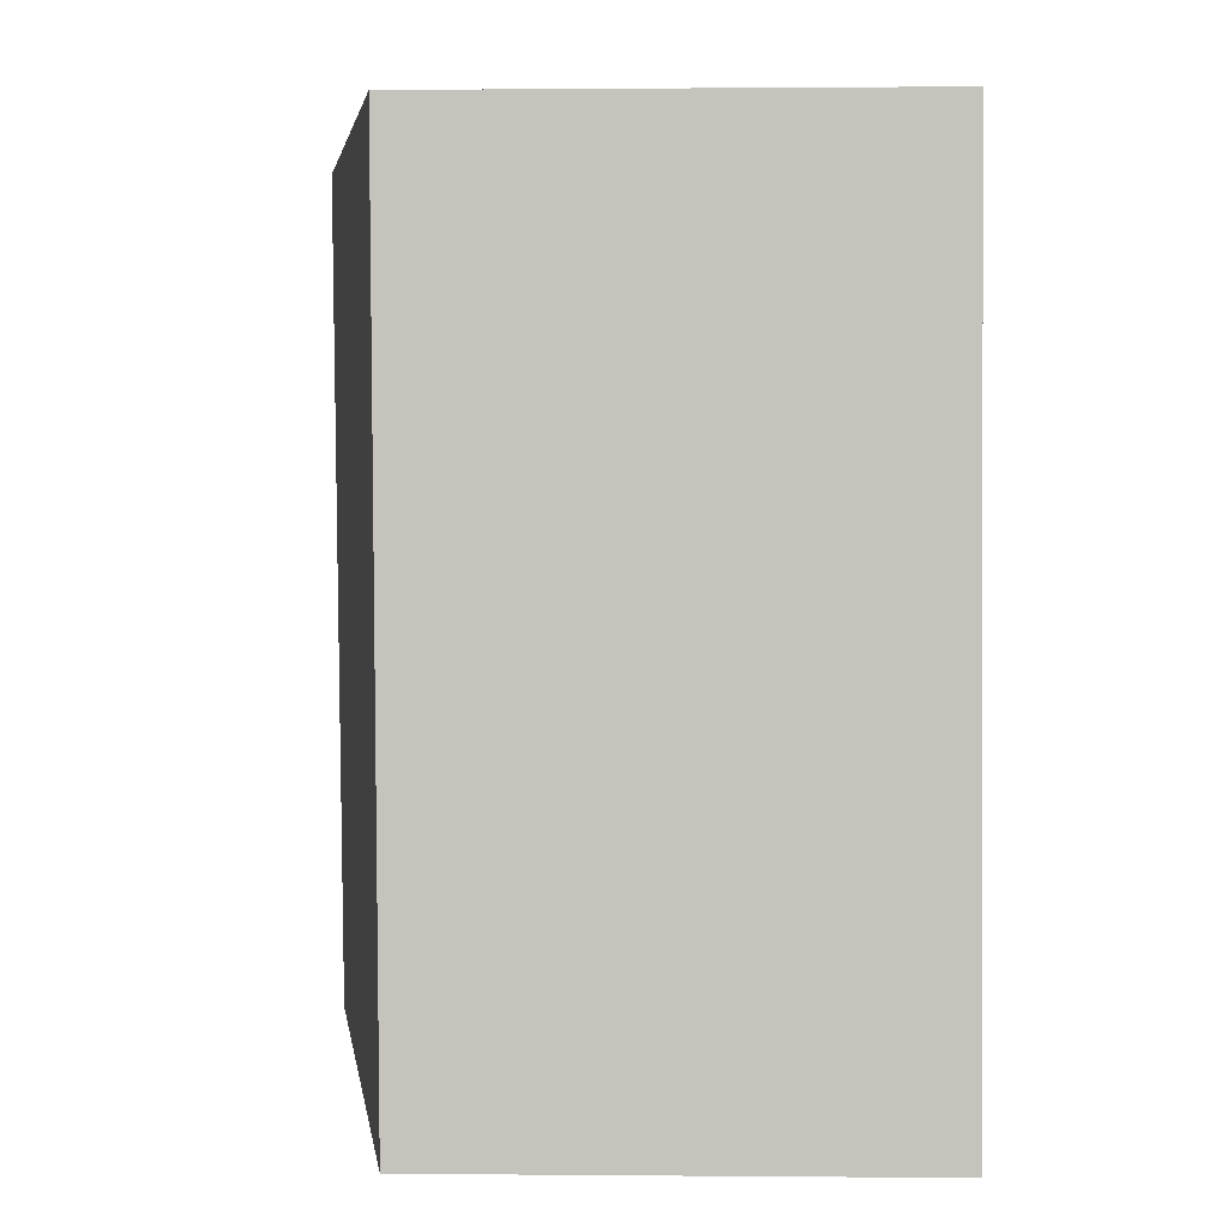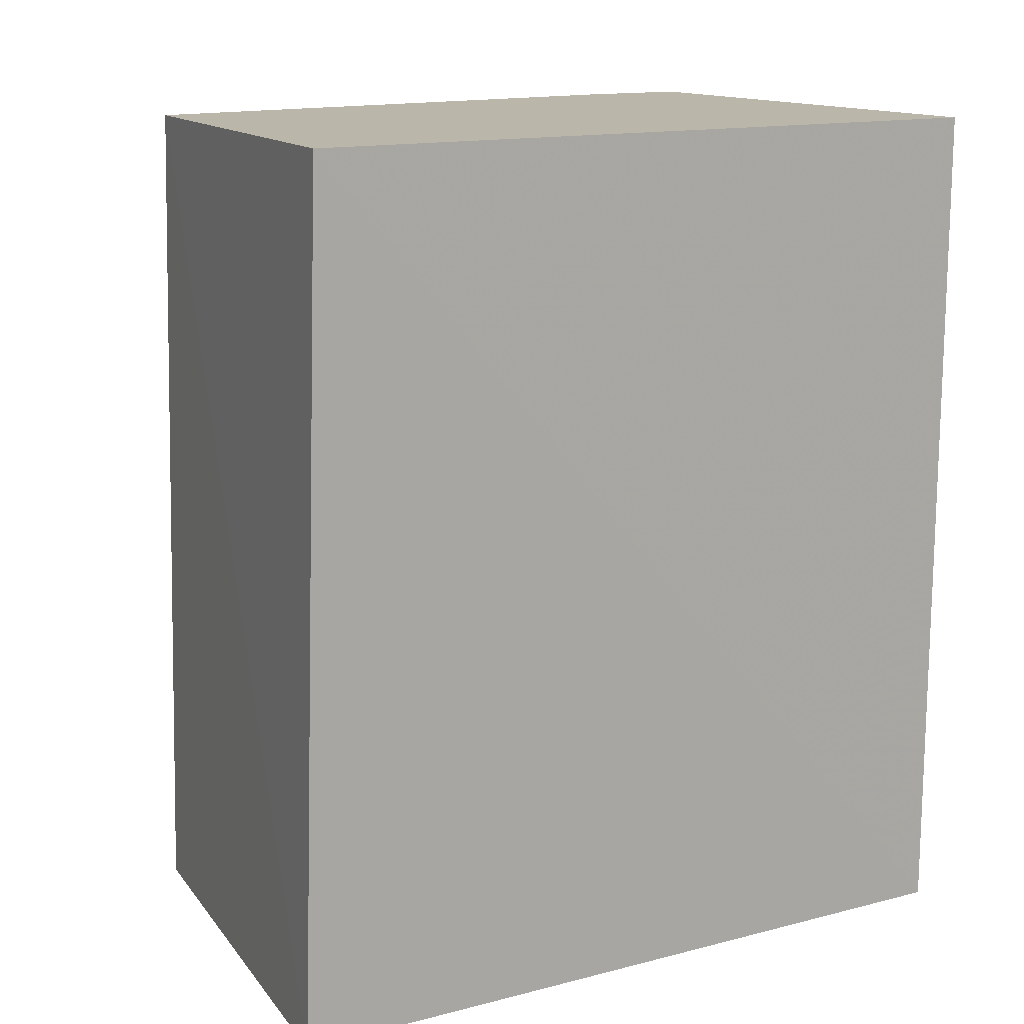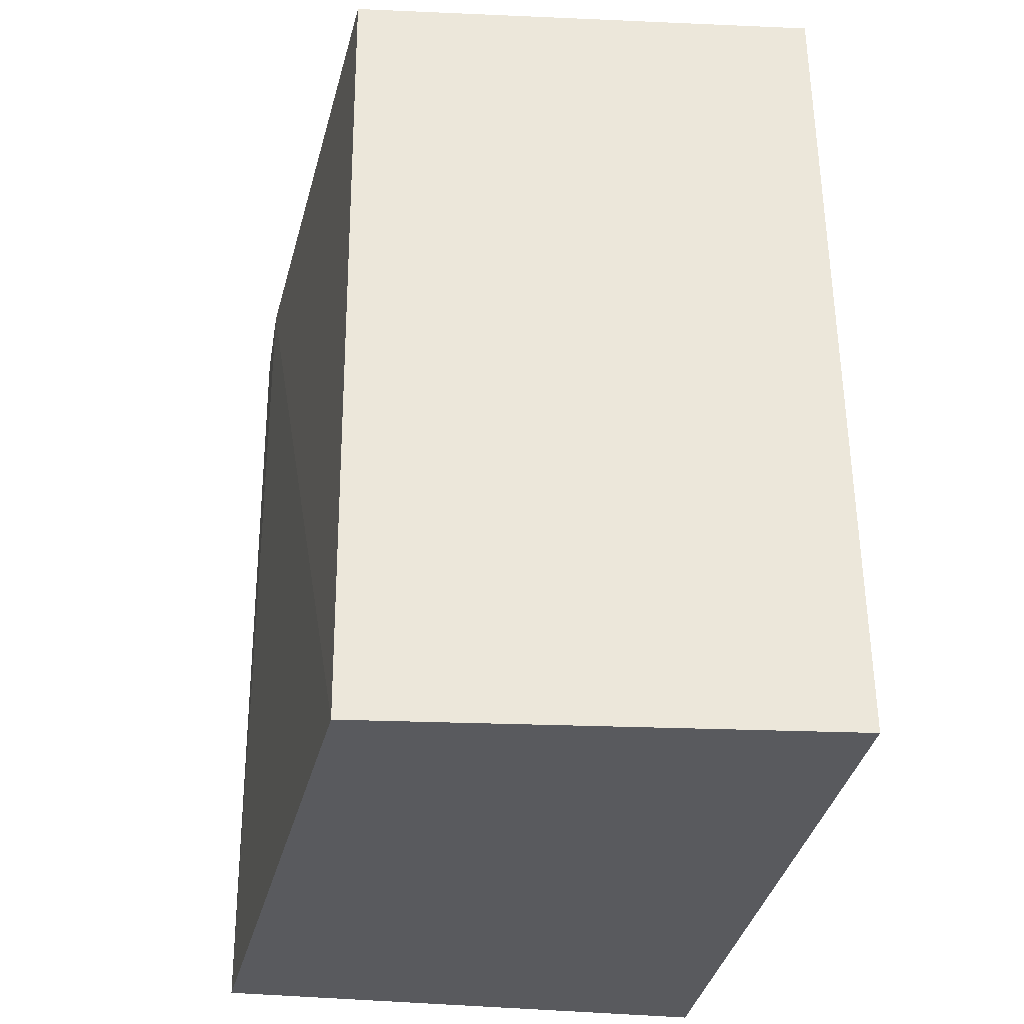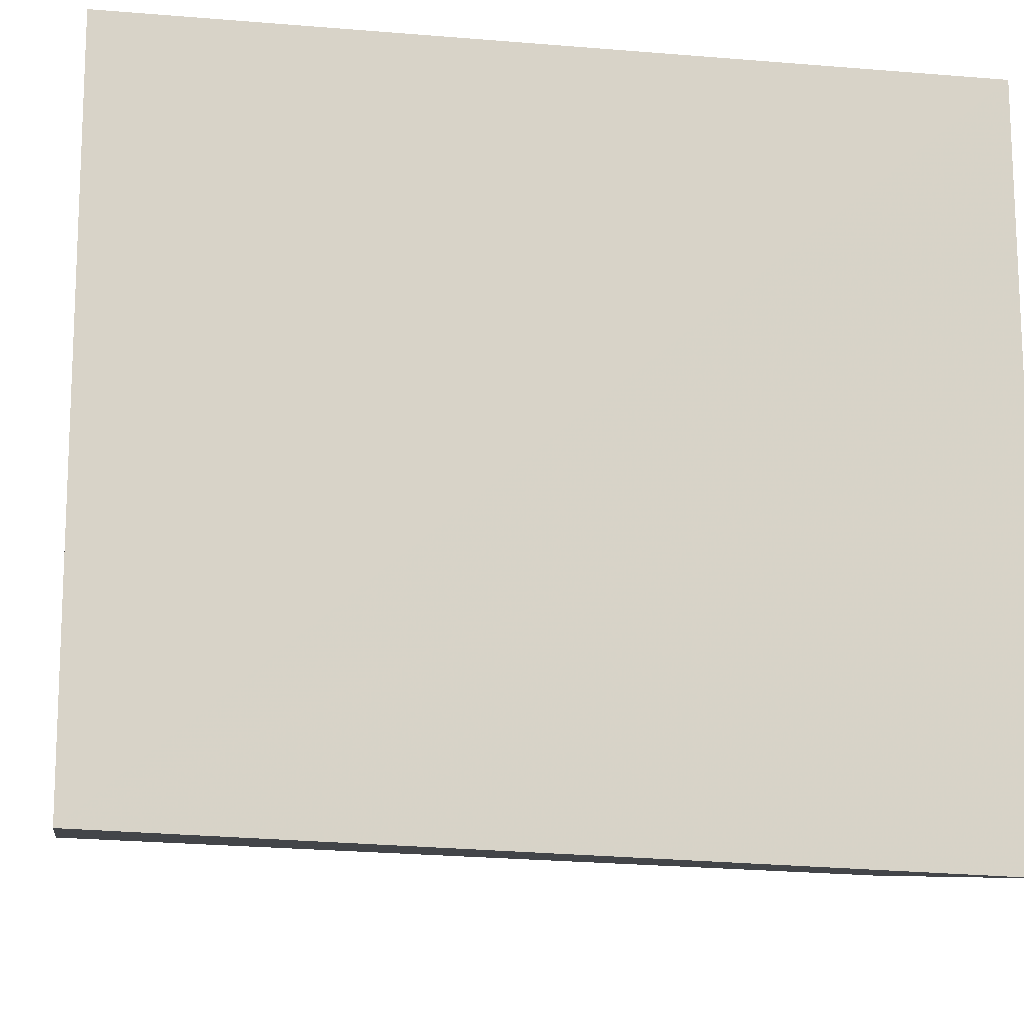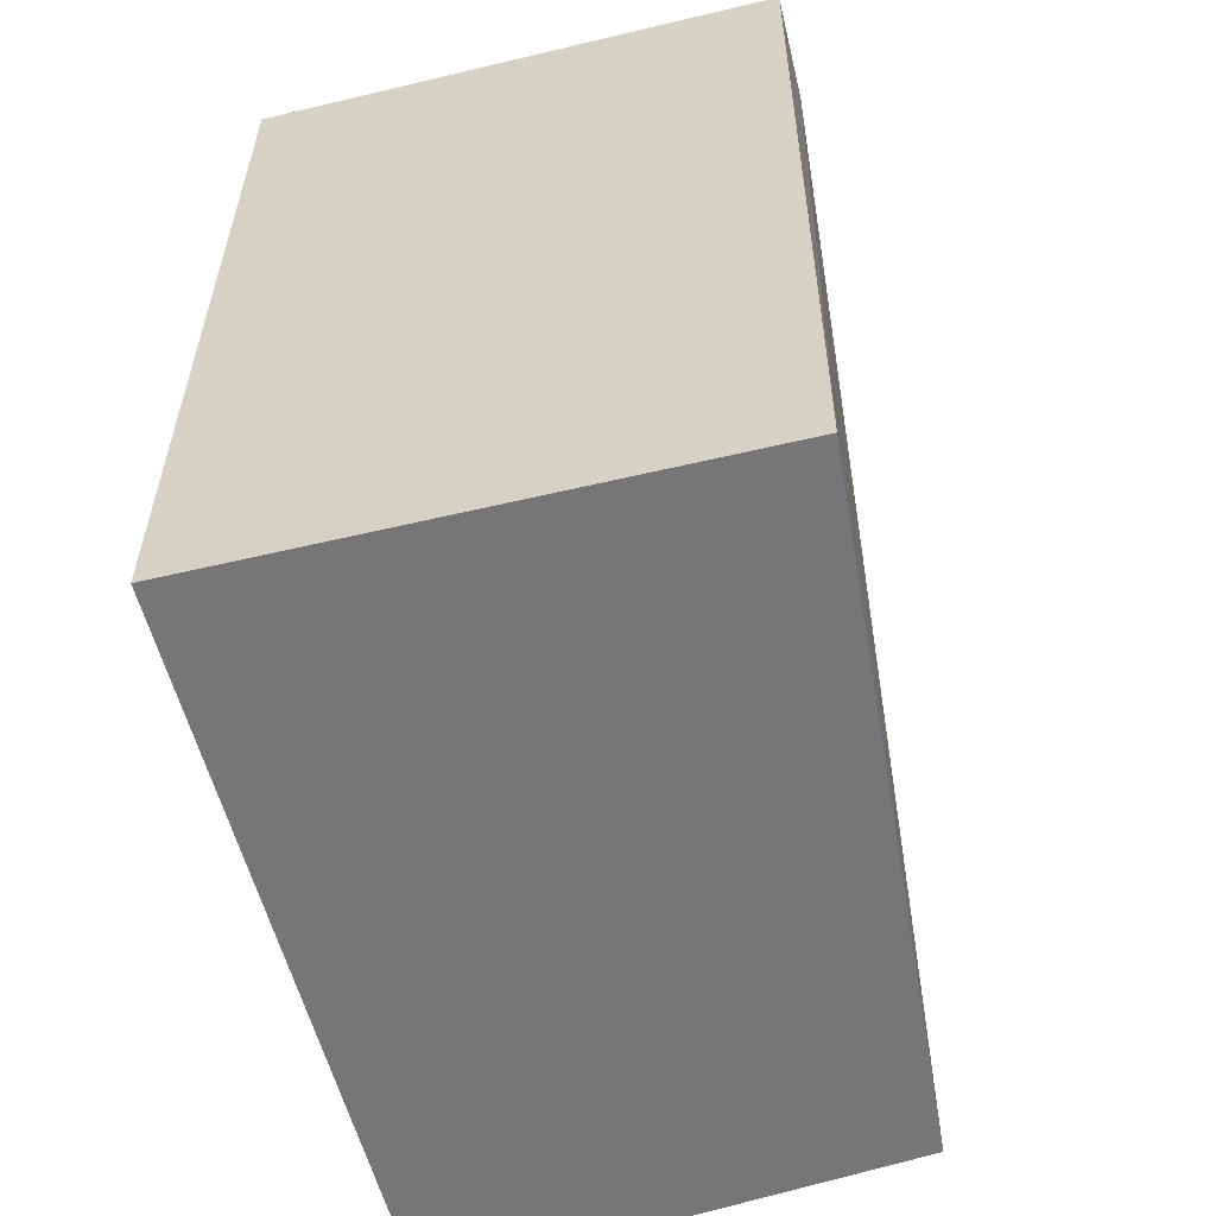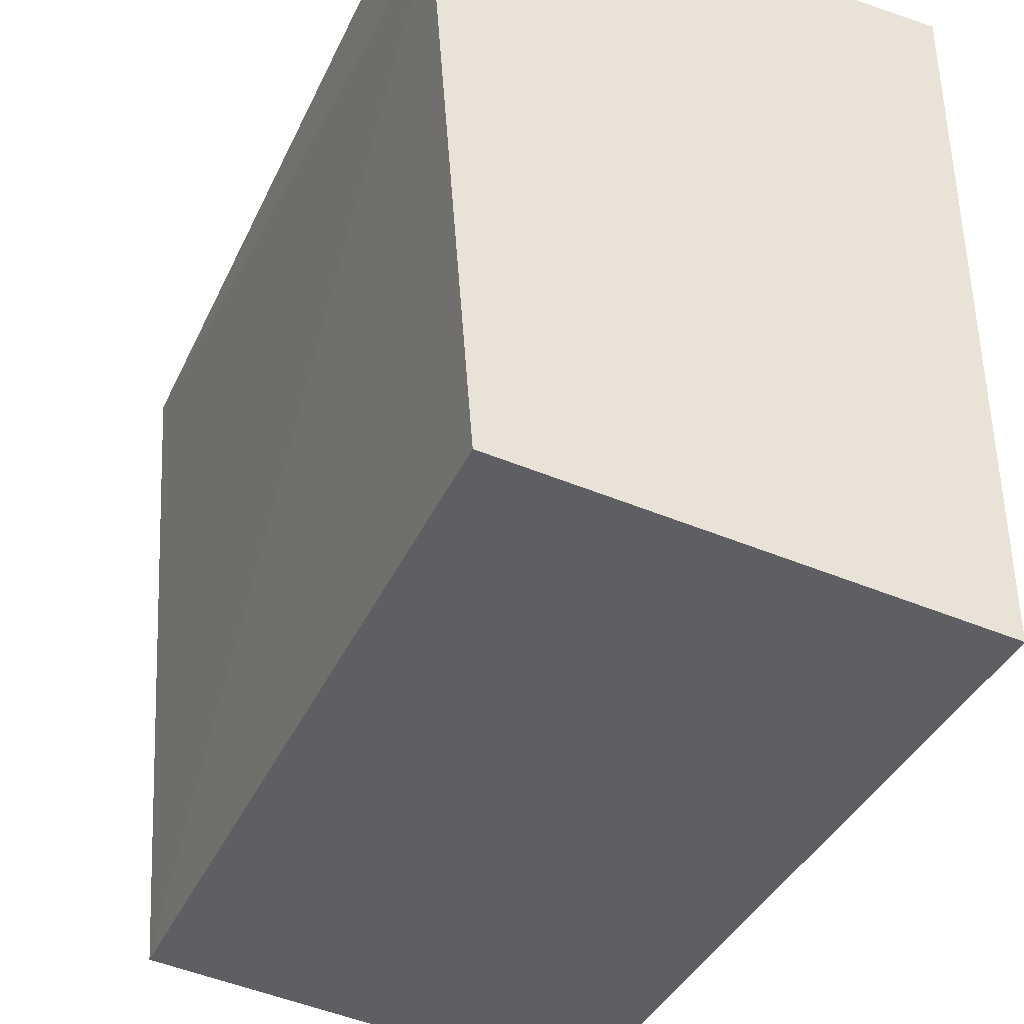
<metadata>
{"format":"obj","ext":"obj","renderer":"f3d","projection":"perspective","resolution":1024,"background":"white","views":[{"elev":2.4,"azim":-4.2,"up":"+Z"},{"elev":14.0,"azim":60.4,"up":"+Z"},{"elev":-31.8,"azim":-9.2,"up":"+Z"},{"elev":-14.1,"azim":79.8,"up":"+Y"},{"elev":-56.9,"azim":-166.1,"up":"+Z"},{"elev":-37.2,"azim":-23.3,"up":"+Y"}]}
</metadata>
<code>
v -0.1154 -0.001909 0.06913
v -0.1154 -0.03021 0.06905
v -0.1154 -0.001909 0.0356
v -0.1357 -0.001915 0.0356
v -0.136 -0.001907 0.06914
v -0.1154 -0.03122 0.03559
v -0.136 -0.006099 0.06914
v -0.1339 -0.02929 0.03558
v -0.1341 -0.02837 0.06901
f 1 2 3
f 5 1 3
f 5 3 4
f 6 3 2
f 7 2 1
f 7 1 5
f 7 5 4
f 8 4 3
f 8 3 6
f 8 7 4
f 9 8 6
f 9 6 2
f 9 2 7
f 9 7 8

</code>
